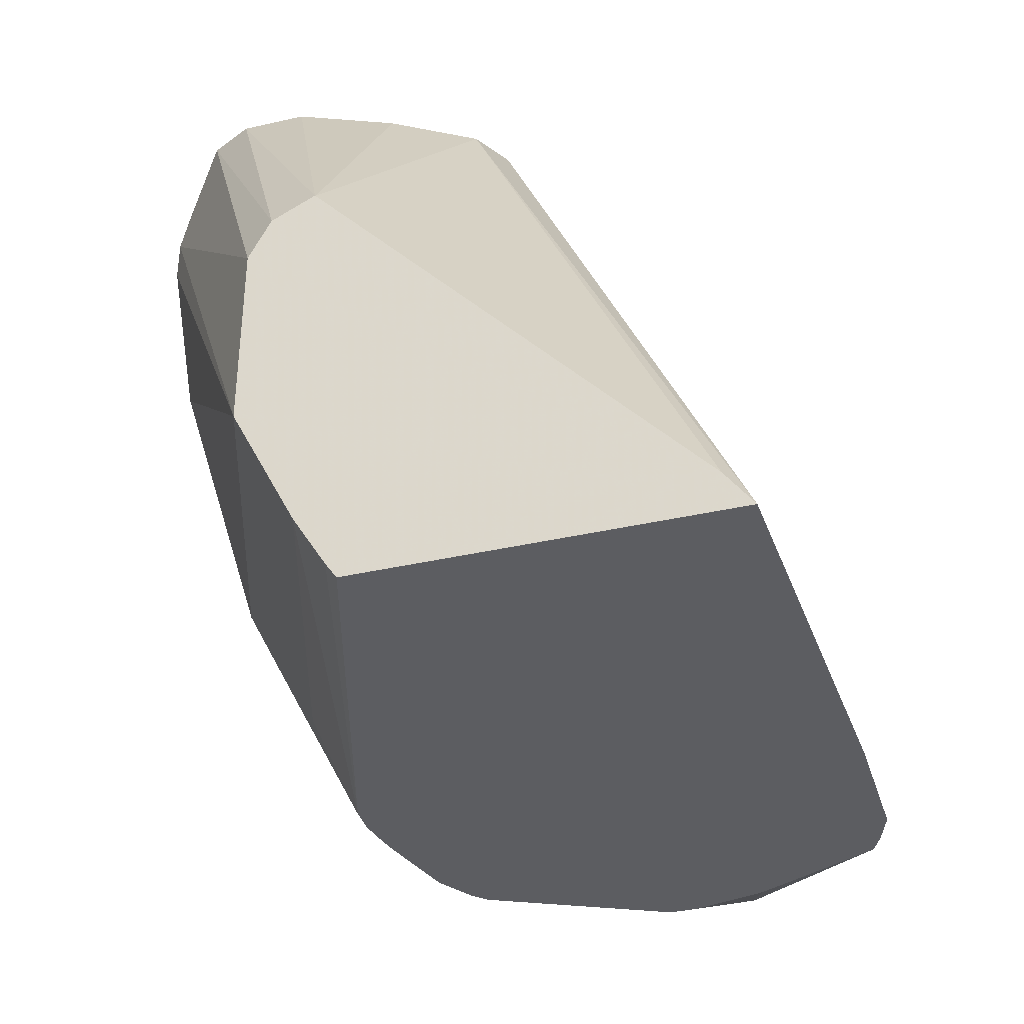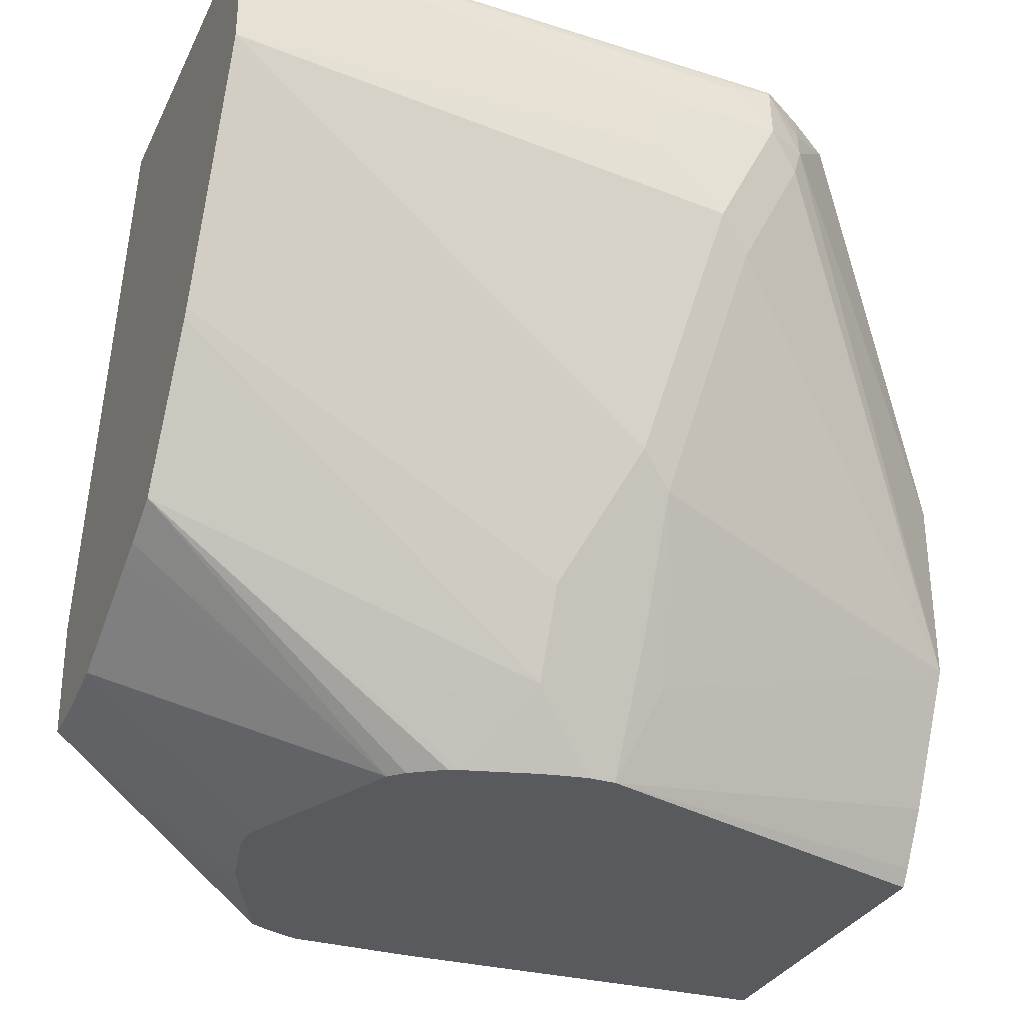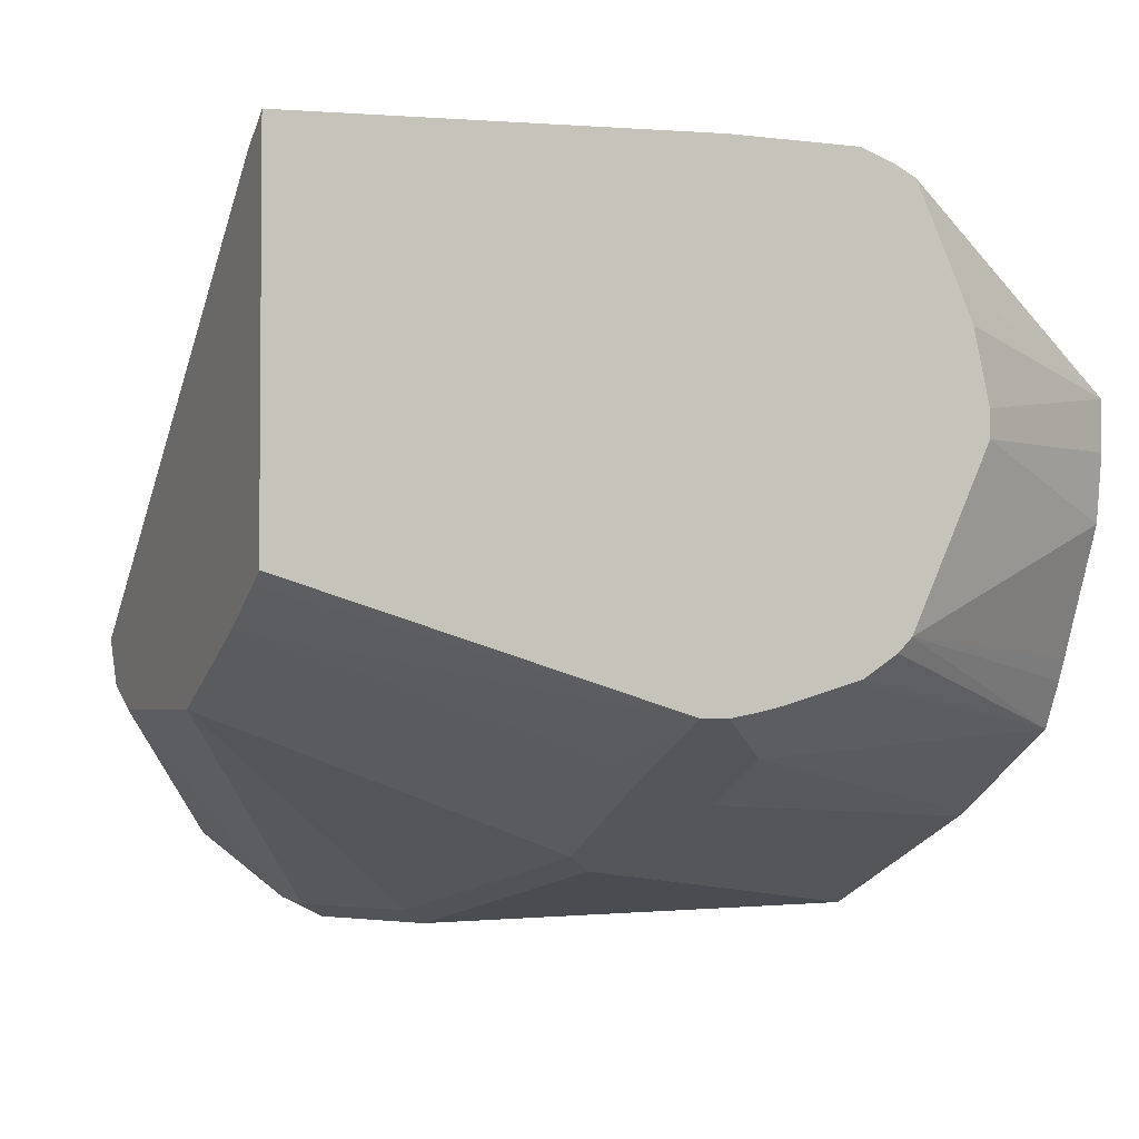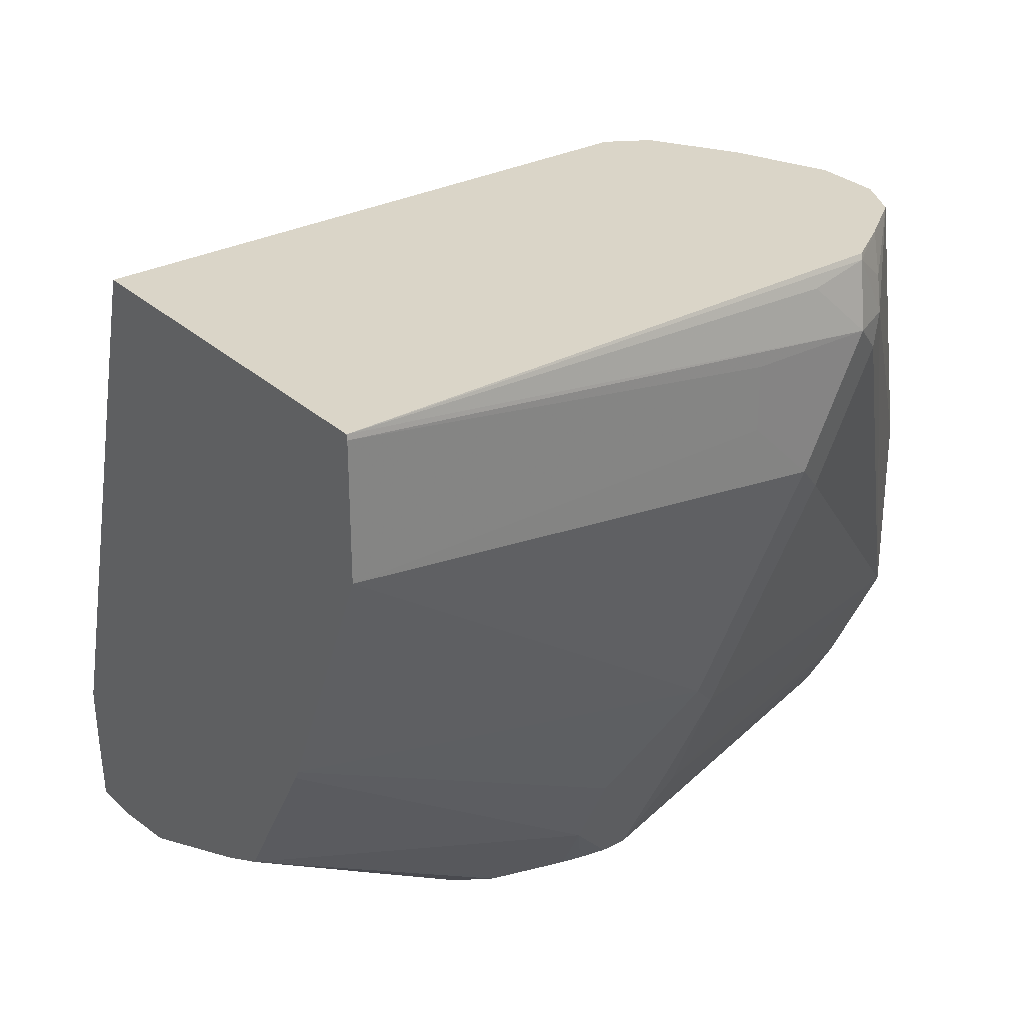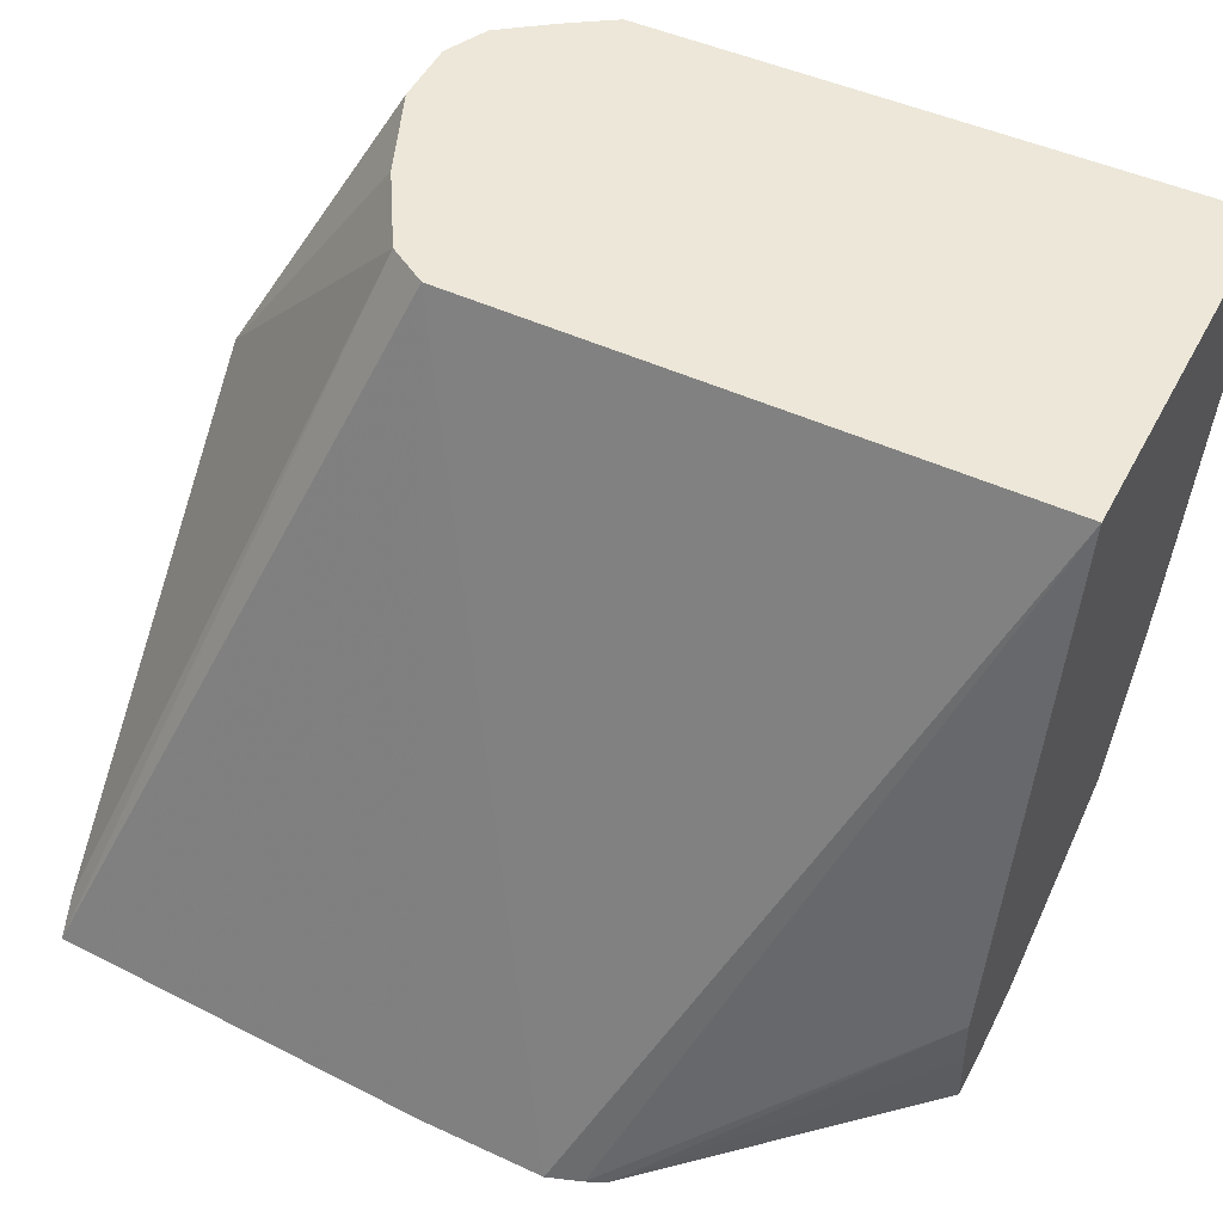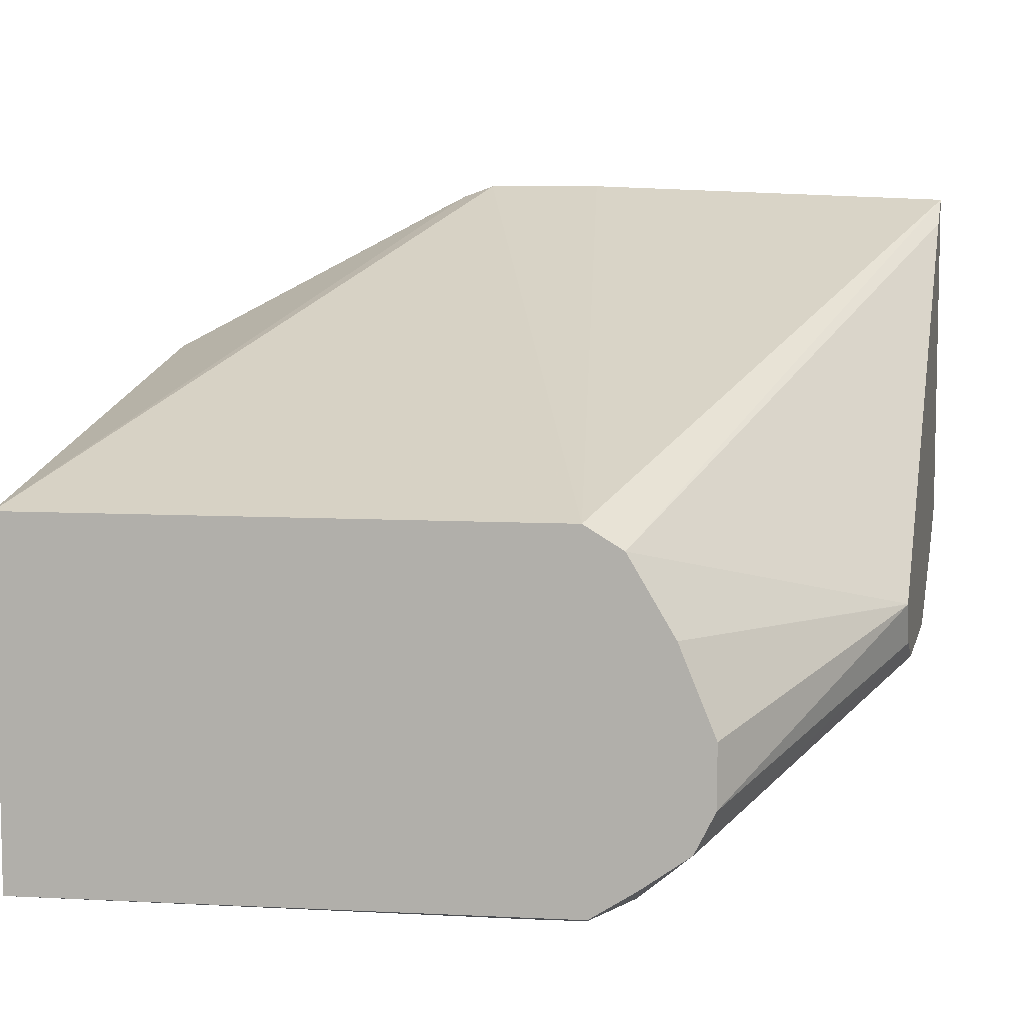
<metadata>
{"format":"obj","ext":"obj","renderer":"f3d","projection":"perspective","resolution":1024,"background":"white","views":[{"elev":-36.9,"azim":106.5,"up":"+Z"},{"elev":-31.6,"azim":-22.6,"up":"+Z"},{"elev":-3.0,"azim":156.0,"up":"+Y"},{"elev":29.3,"azim":-37.1,"up":"+Z"},{"elev":49.9,"azim":-152.9,"up":"+Z"},{"elev":7.3,"azim":13.0,"up":"+Y"}]}
</metadata>
<code>
v 0.5878 -0.2159 -0.2369
v 0.5878 -0.2247 -0.2246
v 0.5878 -0.3319 -0.2369
v 0.4563 -0.2106 -0.2369
v 0.4987 -0.3103 0.001676
v 0.5116 -0.3181 0.001676
v 0.5878 -0.3456 -0.08995
v 0.5878 -0.3354 -0.2316
v 0.4651 -0.369 -0.2369
v 0.4149 -0.2106 -0.2369
v 0.3126 -0.3119 0.001676
v 0.5272 -0.344 0.001676
v 0.5878 -0.3458 -0.08981
v 0.5878 -0.3458 -0.2143
v 0.4771 -0.3811 -0.2074
v 0.4667 -0.3889 -0.197
v 0.4563 -0.369 -0.2369
v 0.4037 -0.2146 -0.2369
v 0.3126 -0.2704 -0.1652
v 0.3126 -0.4345 0.001676
v 0.5393 -0.3733 0.001676
v 0.5878 -0.3596 -0.09677
v 0.5393 -0.3941 0.001676
v 0.5878 -0.3665 -0.1727
v 0.4667 -0.4097 -0.1556
v 0.4356 -0.3941 -0.1867
v 0.4356 -0.3803 -0.2143
v 0.447 -0.3672 -0.2369
v 0.3971 -0.2179 -0.2369
v 0.3126 -0.2711 -0.1834
v 0.3126 -0.4348 -6.1e-06
v 0.4978 -0.4356 -0.02075
v 0.4805 -0.4321 -0.003463
v 0.5004 -0.4304 -6.1e-06
v 0.5008 -0.4296 0.001676
v 0.5878 -0.3665 -0.1105
v 0.5324 -0.4079 0.001676
v 0.5116 -0.4287 -0.02075
v 0.5082 -0.4304 -0.03112
v 0.4874 -0.4304 -0.07262
v 0.4563 -0.4148 -0.1452
v 0.3126 -0.4015 -0.123
v 0.4183 -0.3592 -0.2369
v 0.4405 -0.3657 -0.2369
v 0.3126 -0.4 -0.1259
v 0.3126 -0.3726 -0.1734
v 0.3845 -0.245 -0.2369
v 0.3126 -0.2726 -0.2045
v 0.3126 -0.4348 -0.04296
v 0.4563 -0.4356 -0.02075
v 0.4771 -0.4356 -0.06225
v 0.5134 -0.4252 -0.01038
v 0.5162 -0.4196 0.001676
v 0.4149 -0.3582 -0.2369
v 0.3126 -0.3578 -0.1808
v 0.3993 -0.3464 -0.2369
v 0.4039 -0.3511 -0.2369
v 0.3786 -0.2583 -0.2369
v 0.3734 -0.2816 -0.2369
v 0.3126 -0.2889 -0.2045
v 0.4563 -0.4356 -0.04149
v 0.3126 -0.3512 -0.1837
v 0.3126 -0.3104 -0.2015
v 0.3734 -0.2904 -0.2369
f 24 40 25
f 25 40 51
f 25 51 41
f 25 41 26
f 26 42 27
f 27 42 45
f 27 43 44
f 27 44 28
f 27 45 46
f 29 47 48
f 24 39 40
f 27 46 43
f 26 41 42
f 24 38 39
f 17 27 28
f 22 37 36
f 22 23 37
f 20 34 35
f 20 33 34
f 20 32 33
f 20 31 32
f 19 29 30
f 18 29 19
f 17 26 27
f 17 25 26
f 16 25 17
f 29 48 30
f 15 24 25
f 24 36 38
f 31 49 61
f 47 58 48
f 31 50 32
f 15 25 16
f 56 63 64
f 56 62 63
f 55 62 56
f 49 51 61
f 48 64 60
f 48 59 64
f 48 58 59
f 46 57 54
f 60 64 63
f 46 56 57
f 46 55 56
f 43 46 54
f 31 61 50
f 41 49 42
f 39 51 40
f 37 52 38
f 37 53 52
f 36 37 38
f 34 53 35
f 34 52 53
f 34 38 52
f 32 51 39
f 32 61 51
f 32 50 61
f 32 34 33
f 32 38 34
f 32 39 38
f 41 51 49
f 14 24 15
f 1 9 17
f 13 21 23
f 2 6 7
f 1 6 2
f 1 5 6
f 1 4 5
f 1 10 4
f 1 18 10
f 1 29 18
f 1 47 29
f 1 58 47
f 1 59 58
f 1 64 59
f 1 56 64
f 1 57 56
f 1 54 57
f 1 43 54
f 1 44 43
f 1 28 44
f 1 17 28
f 1 3 9
f 1 8 3
f 1 14 8
f 1 24 14
f 1 36 24
f 1 13 22
f 1 7 13
f 1 2 7
f 13 23 22
f 3 8 9
f 4 10 5
f 1 22 36
f 5 11 20
f 5 10 11
f 12 21 13
f 11 31 20
f 11 42 49
f 11 45 42
f 11 46 45
f 11 55 46
f 11 62 55
f 11 63 62
f 11 60 63
f 11 48 60
f 11 30 48
f 11 19 30
f 11 18 19
f 11 49 31
f 9 14 15
f 5 35 53
f 10 18 11
f 5 37 23
f 5 23 21
f 5 21 12
f 5 53 37
f 6 12 7
f 9 16 17
f 9 15 16
f 5 12 6
f 5 20 35
f 8 14 9
f 7 12 13

</code>
